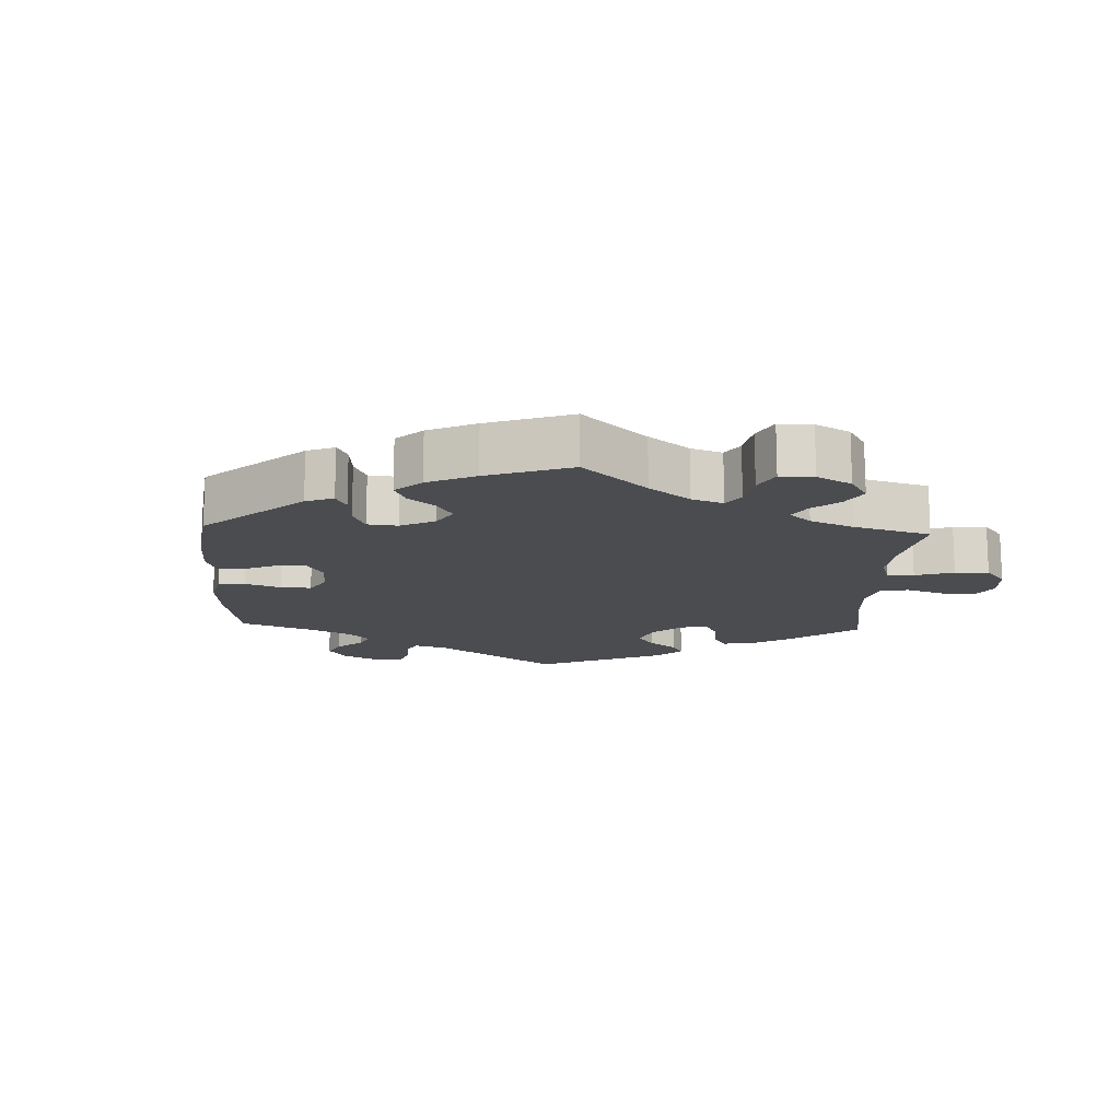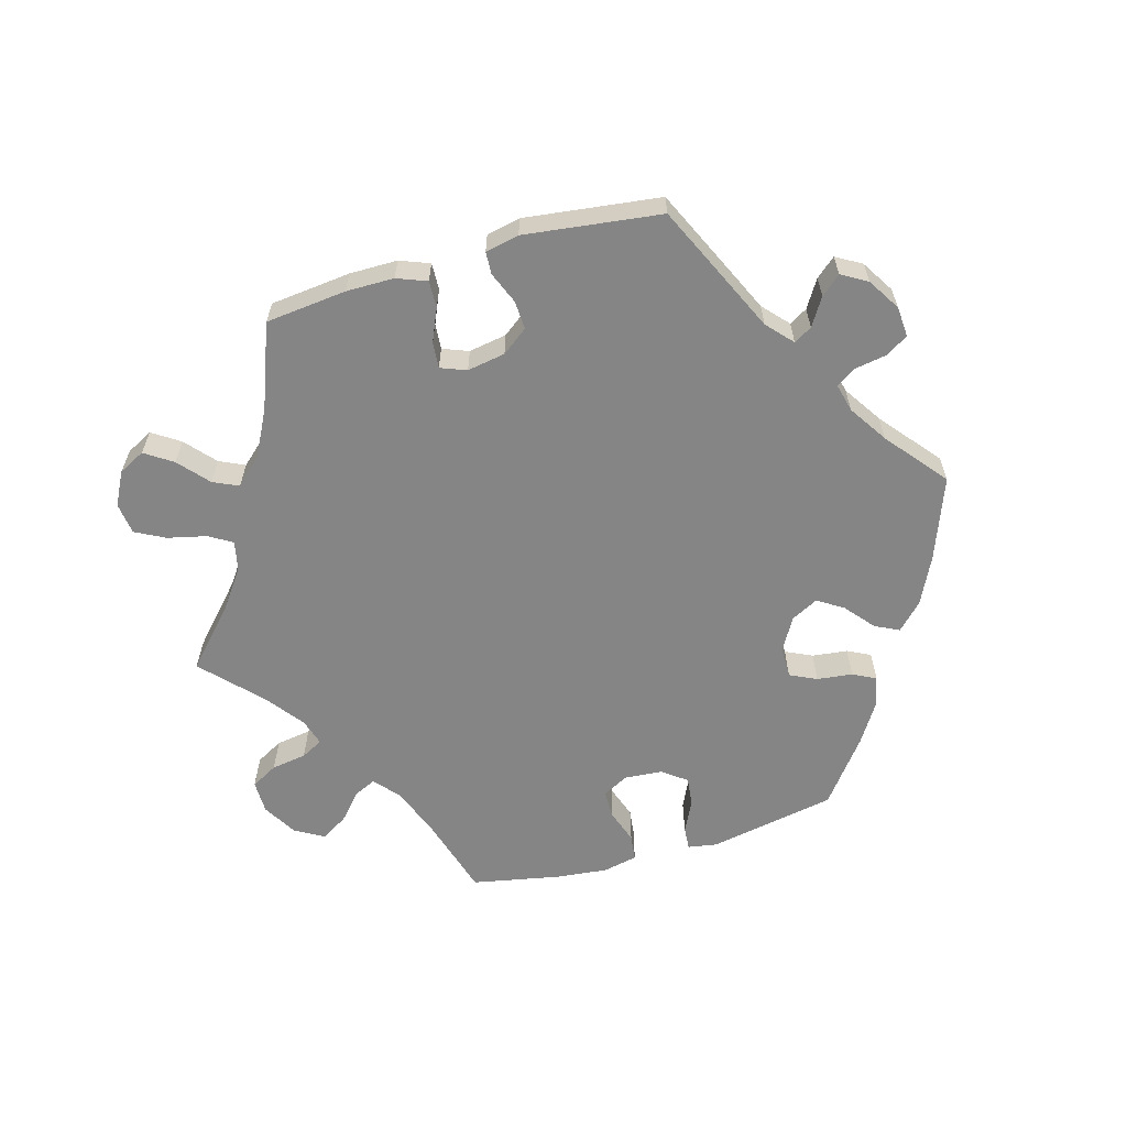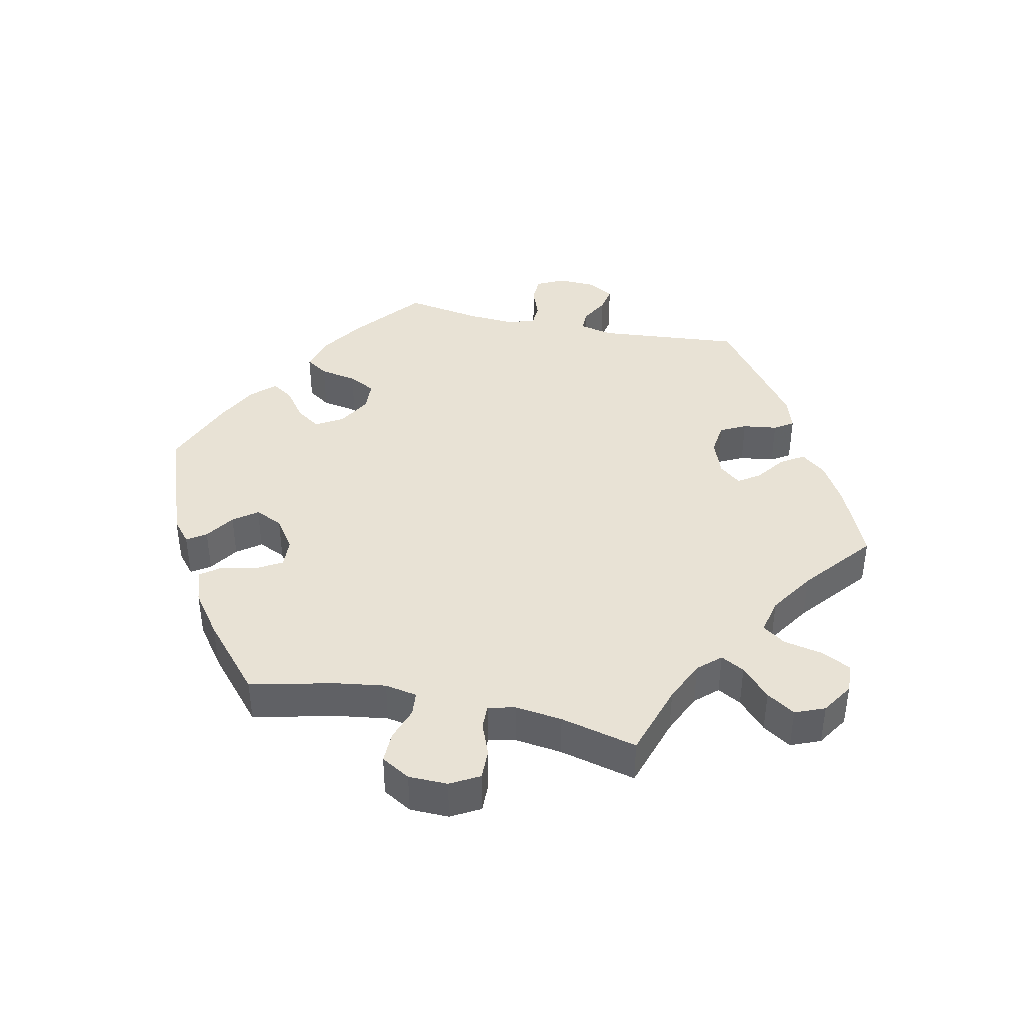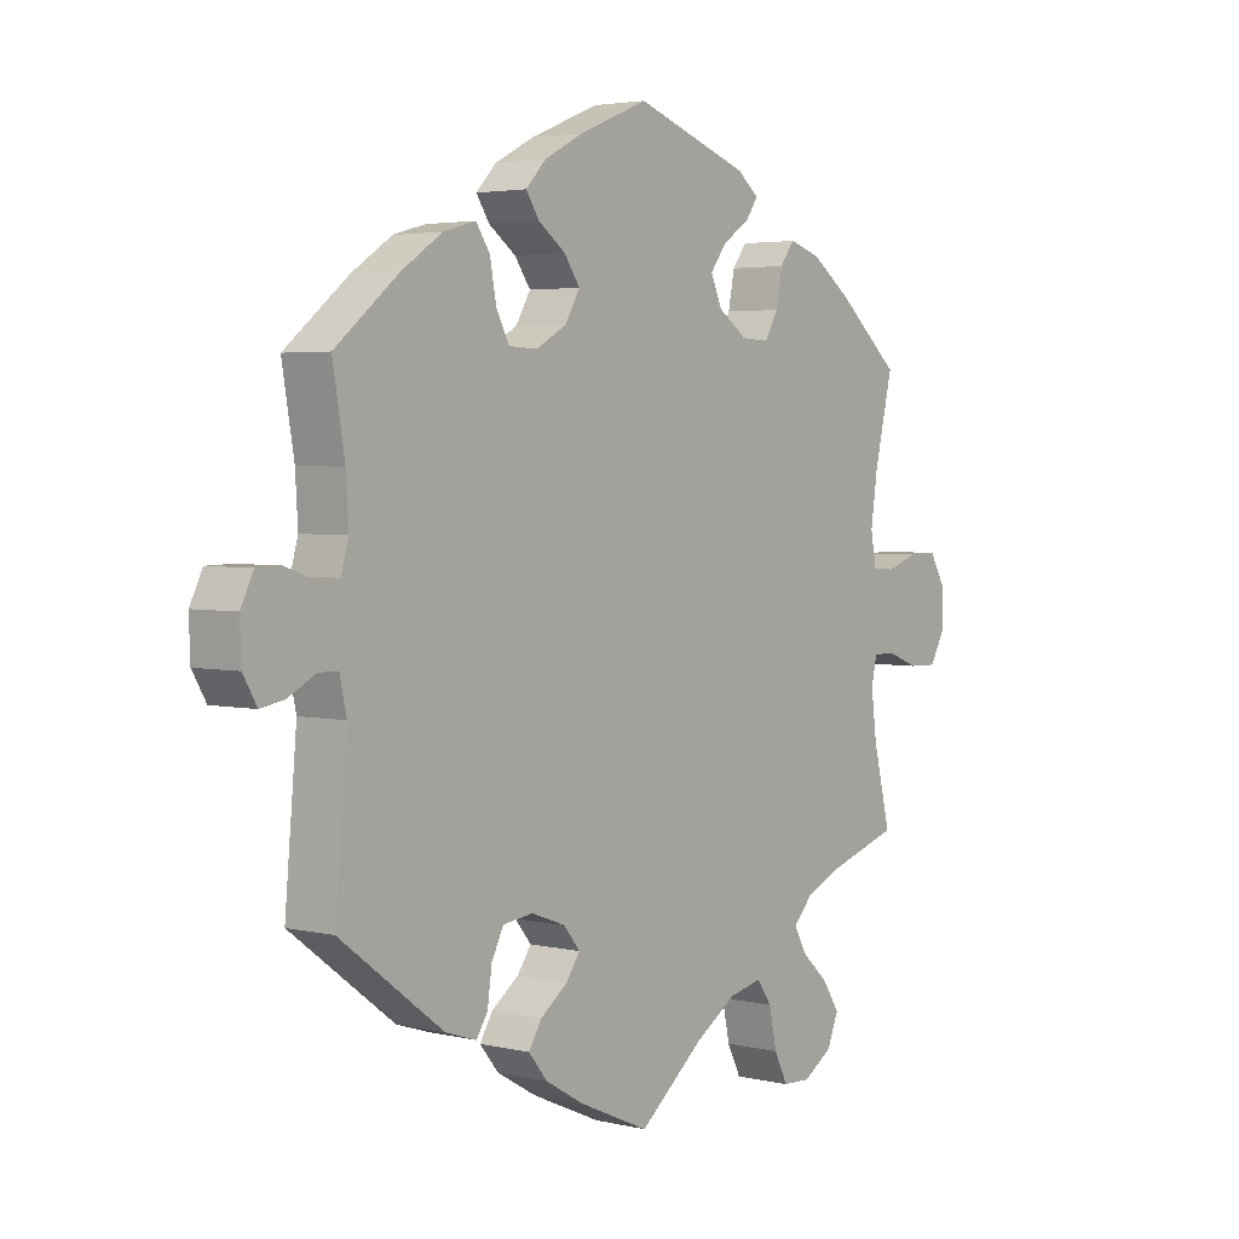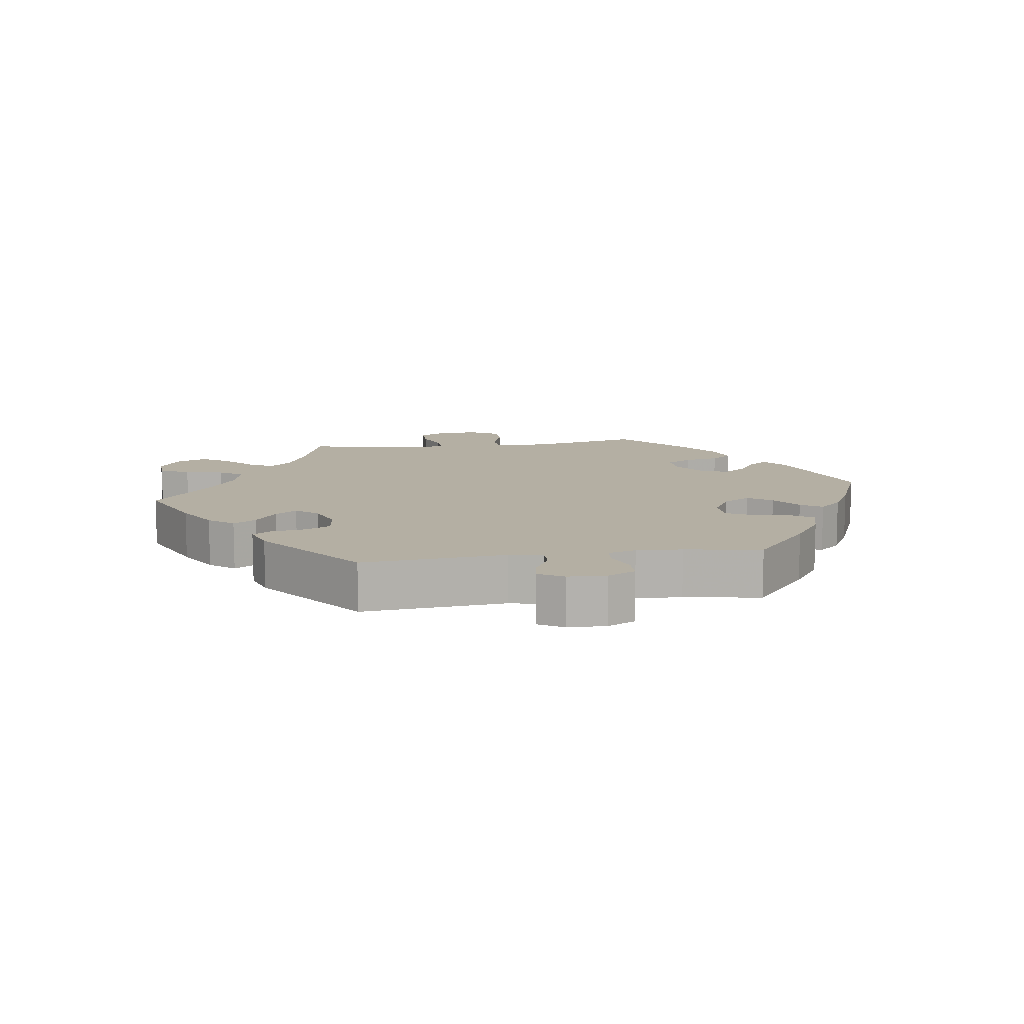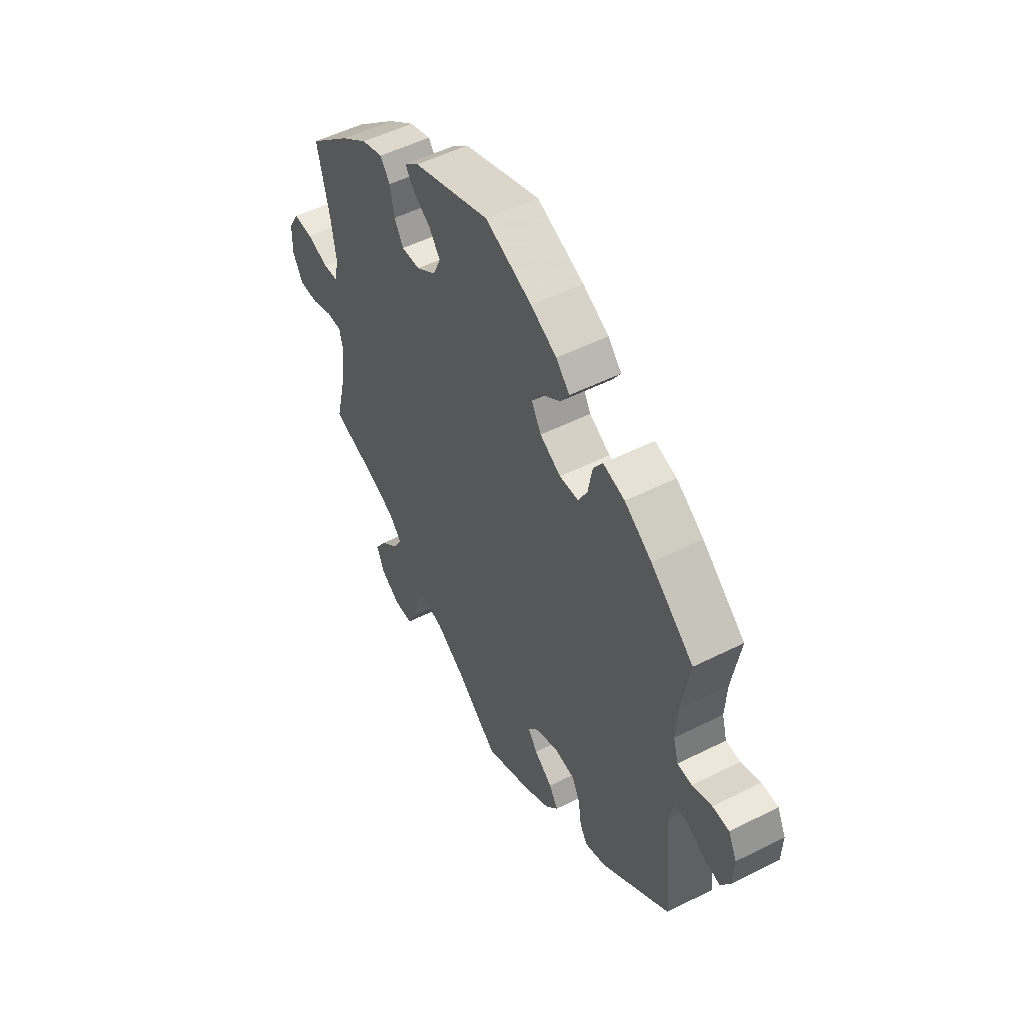
<metadata>
{"format":"obj","ext":"obj","renderer":"f3d","projection":"perspective","resolution":1024,"background":"white","views":[{"elev":-15.0,"azim":57.5,"up":"+Y"},{"elev":-61.8,"azim":-134.2,"up":"+Y"},{"elev":40.8,"azim":102.1,"up":"+Y"},{"elev":3.5,"azim":-51.7,"up":"+Z"},{"elev":11.2,"azim":-98.3,"up":"+Y"},{"elev":51.7,"azim":-118.6,"up":"+Z"}]}
</metadata>
<code>
v -0.4 0.07 0.372
v -0.336 0.07 0.415
v -0.285 0.07 0.429
v -0.263 0.07 0.396
v -0.253 0.07 0.341
v -0.232 0.07 0.301
v -0.187 0.07 0.299
v -0.138 0.07 0.327
v -0.115 0.07 0.367
v -0.14 0.07 0.403
v -0.183 0.07 0.435
v -0.204 0.07 0.467
v -0.172 0.07 0.501
v -0.111 0.07 0.533
v -0.001 0.07 0.578
v 0.18 0.07 0.514
v 0.214 0.07 0.486
v 0.195 0.07 0.458
v 0.152 0.07 0.429
v 0.126 0.07 0.394
v 0.144 0.07 0.353
v 0.19 0.07 0.321
v 0.234 0.07 0.319
v 0.255 0.07 0.356
v 0.265 0.07 0.408
v 0.288 0.07 0.439
v 0.338 0.07 0.423
v 0.401 0.07 0.377
v 0.501 0.07 0.29
v 0.472 0.07 0.166
v 0.461 0.07 0.091
v 0.47 0.07 0.043
v 0.506 0.07 0.04
v 0.556 0.07 0.057
v 0.602 0.07 0.058
v 0.627 0.07 0.015
v 0.628 0.07 -0.043
v 0.604 0.07 -0.086
v 0.559 0.07 -0.085
v 0.51 0.07 -0.066
v 0.473 0.07 -0.065
v 0.464 0.07 -0.106
v 0.473 0.07 -0.175
v 0.501 0.07 -0.289
v 0.391 0.07 -0.324
v 0.329 0.07 -0.352
v 0.299 0.07 -0.385
v 0.318 0.07 -0.42
v 0.362 0.07 -0.461
v 0.389 0.07 -0.503
v 0.371 0.07 -0.547
v 0.324 0.07 -0.577
v 0.28 0.07 -0.575
v 0.258 0.07 -0.531
v 0.246 0.07 -0.473
v 0.222 0.07 -0.439
v 0.169 0.07 -0.451
v 0.103 0.07 -0.494
v 0.001 0.07 -0.578
v -0.11 0.07 -0.529
v -0.172 0.07 -0.493
v -0.202 0.07 -0.456
v -0.181 0.07 -0.422
v -0.138 0.07 -0.39
v -0.116 0.07 -0.358
v -0.142 0.07 -0.326
v -0.196 0.07 -0.306
v -0.244 0.07 -0.312
v -0.263 0.07 -0.35
v -0.27 0.07 -0.401
v -0.288 0.07 -0.429
v -0.337 0.07 -0.413
v -0.501 0.07 -0.289
v -0.482 0.07 -0.076
v -0.493 0.07 -0.026
v -0.524 0.07 -0.026
v -0.567 0.07 -0.049
v -0.605 0.07 -0.056
v -0.627 0.07 -0.018
v -0.629 0.07 0.039
v -0.609 0.07 0.08
v -0.57 0.07 0.081
v -0.524 0.07 0.064
v -0.49 0.07 0.066
v -0.478 0.07 0.108
v -0.482 0.07 0.176
v -0.501 0.07 0.289
v -0.4 0 0.372
v -0.336 0 0.415
v -0.285 0 0.429
v -0.263 0 0.396
v -0.253 0 0.341
v -0.232 0 0.301
v -0.187 0 0.299
v -0.138 0 0.327
v -0.115 0 0.367
v -0.14 0 0.403
v -0.183 0 0.435
v -0.204 0 0.467
v -0.172 0 0.501
v -0.111 0 0.533
v -0.001 0 0.578
v 0.18 0 0.514
v 0.214 0 0.486
v 0.195 0 0.458
v 0.152 0 0.429
v 0.126 0 0.394
v 0.144 0 0.353
v 0.19 0 0.321
v 0.234 0 0.319
v 0.255 0 0.356
v 0.265 0 0.408
v 0.288 0 0.439
v 0.338 0 0.423
v 0.401 0 0.377
v 0.501 0 0.29
v 0.472 0 0.166
v 0.461 0 0.091
v 0.47 0 0.043
v 0.506 0 0.04
v 0.556 0 0.057
v 0.602 0 0.058
v 0.627 0 0.015
v 0.628 0 -0.043
v 0.604 0 -0.086
v 0.559 0 -0.085
v 0.51 0 -0.066
v 0.473 0 -0.065
v 0.464 0 -0.106
v 0.473 0 -0.175
v 0.501 0 -0.289
v 0.391 0 -0.324
v 0.329 0 -0.352
v 0.299 0 -0.385
v 0.318 0 -0.42
v 0.362 0 -0.461
v 0.389 0 -0.503
v 0.371 0 -0.547
v 0.324 0 -0.577
v 0.28 0 -0.575
v 0.258 0 -0.531
v 0.246 0 -0.473
v 0.222 0 -0.439
v 0.169 0 -0.451
v 0.103 0 -0.494
v 0.001 0 -0.578
v -0.11 0 -0.529
v -0.172 0 -0.493
v -0.202 0 -0.456
v -0.181 0 -0.422
v -0.138 0 -0.39
v -0.116 0 -0.358
v -0.142 0 -0.326
v -0.196 0 -0.306
v -0.244 0 -0.312
v -0.263 0 -0.35
v -0.27 0 -0.401
v -0.288 0 -0.429
v -0.337 0 -0.413
v -0.501 0 -0.289
v -0.482 0 -0.076
v -0.493 0 -0.026
v -0.524 0 -0.026
v -0.567 0 -0.049
v -0.605 0 -0.056
v -0.627 0 -0.018
v -0.629 0 0.039
v -0.609 0 0.08
v -0.57 0 0.081
v -0.524 0 0.064
v -0.49 0 0.066
v -0.478 0 0.108
v -0.482 0 0.176
v -0.501 0 0.289
f 86 87 1 2
f 85 86 2 3
f 84 85 3 4
f 80 81 82 83
f 80 83 84
f 79 80 84
f 76 77 78 79
f 75 76 79 84
f 74 75 84 4
f 69 70 71 72
f 68 69 72 73
f 67 68 73 74
f 61 62 63 64
f 61 64 65
f 58 59 60 61
f 57 58 61 65
f 56 57 65 66
f 52 53 54 55
f 52 55 56
f 51 52 56
f 48 49 50 51
f 47 48 51 56
f 46 47 56 66
f 43 44 45
f 42 43 45 46
f 41 42 46 66
f 37 38 39 40
f 37 40 41
f 36 37 41
f 33 34 35 36
f 32 33 36 41
f 31 32 41 66
f 27 28 29 30
f 24 25 26 27
f 23 24 27 30
f 22 23 30 31
f 16 17 18 19
f 16 19 20
f 15 16 20
f 14 15 20 21
f 10 11 12 13
f 9 10 13 14
f 67 74 4 5
f 66 67 5 6
f 21 22 31 66
f 9 14 21
f 8 9 21 66
f 7 8 66
f 6 7 66
f 89 88 174 173
f 90 89 173 172
f 91 90 172 171
f 170 169 168 167
f 171 170 167
f 171 167 166
f 166 165 164 163
f 171 166 163 162
f 91 171 162 161
f 159 158 157 156
f 160 159 156 155
f 161 160 155 154
f 151 150 149 148
f 152 151 148
f 148 147 146 145
f 152 148 145 144
f 153 152 144 143
f 142 141 140 139
f 143 142 139
f 143 139 138
f 138 137 136 135
f 143 138 135 134
f 153 143 134 133
f 132 131 130
f 133 132 130 129
f 153 133 129 128
f 127 126 125 124
f 128 127 124
f 128 124 123
f 123 122 121 120
f 128 123 120 119
f 153 128 119 118
f 117 116 115 114
f 114 113 112 111
f 117 114 111 110
f 118 117 110 109
f 106 105 104 103
f 107 106 103
f 107 103 102
f 108 107 102 101
f 100 99 98 97
f 101 100 97 96
f 92 91 161 154
f 93 92 154 153
f 153 118 109 108
f 108 101 96
f 153 108 96 95
f 153 95 94
f 153 94 93
f 1 88 89 2
f 2 89 90 3
f 3 90 91 4
f 4 91 92 5
f 5 92 93 6
f 6 93 94 7
f 7 94 95 8
f 8 95 96 9
f 9 96 97 10
f 10 97 98 11
f 11 98 99 12
f 12 99 100 13
f 13 100 101 14
f 14 101 102 15
f 15 102 103 16
f 16 103 104 17
f 17 104 105 18
f 18 105 106 19
f 19 106 107 20
f 20 107 108 21
f 21 108 109 22
f 22 109 110 23
f 23 110 111 24
f 24 111 112 25
f 25 112 113 26
f 26 113 114 27
f 27 114 115 28
f 28 115 116 29
f 29 116 117 30
f 30 117 118 31
f 31 118 119 32
f 32 119 120 33
f 33 120 121 34
f 34 121 122 35
f 35 122 123 36
f 36 123 124 37
f 37 124 125 38
f 38 125 126 39
f 39 126 127 40
f 40 127 128 41
f 41 128 129 42
f 42 129 130 43
f 43 130 131 44
f 44 131 132 45
f 45 132 133 46
f 46 133 134 47
f 47 134 135 48
f 48 135 136 49
f 49 136 137 50
f 50 137 138 51
f 51 138 139 52
f 52 139 140 53
f 53 140 141 54
f 54 141 142 55
f 55 142 143 56
f 56 143 144 57
f 57 144 145 58
f 58 145 146 59
f 59 146 147 60
f 60 147 148 61
f 61 148 149 62
f 62 149 150 63
f 63 150 151 64
f 64 151 152 65
f 65 152 153 66
f 66 153 154 67
f 67 154 155 68
f 68 155 156 69
f 69 156 157 70
f 70 157 158 71
f 71 158 159 72
f 72 159 160 73
f 73 160 161 74
f 74 161 162 75
f 75 162 163 76
f 76 163 164 77
f 77 164 165 78
f 78 165 166 79
f 79 166 167 80
f 80 167 168 81
f 81 168 169 82
f 82 169 170 83
f 83 170 171 84
f 84 171 172 85
f 85 172 173 86
f 86 173 174 87
f 87 174 88 1

</code>
